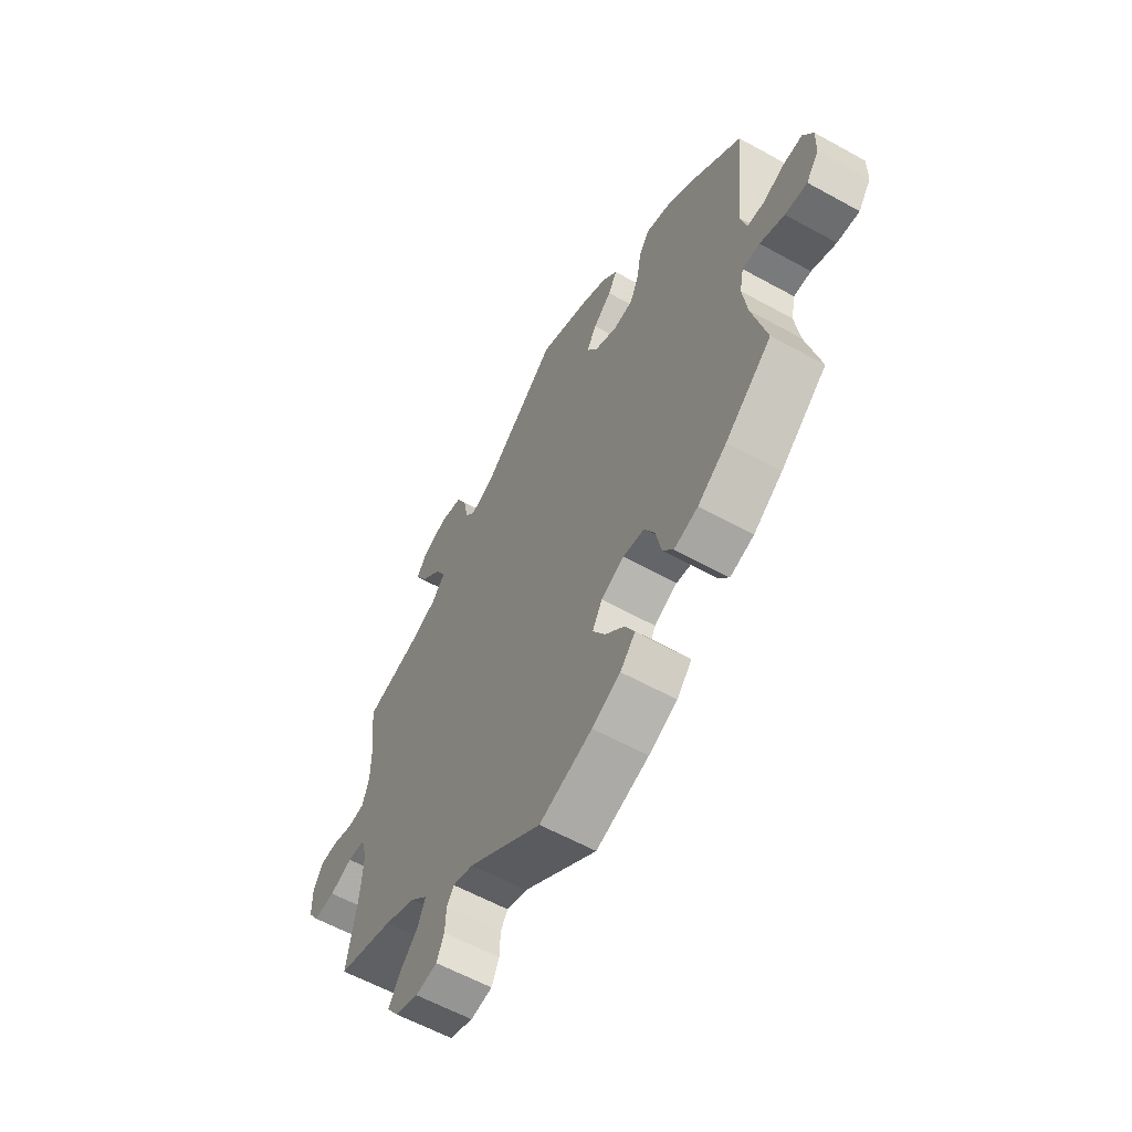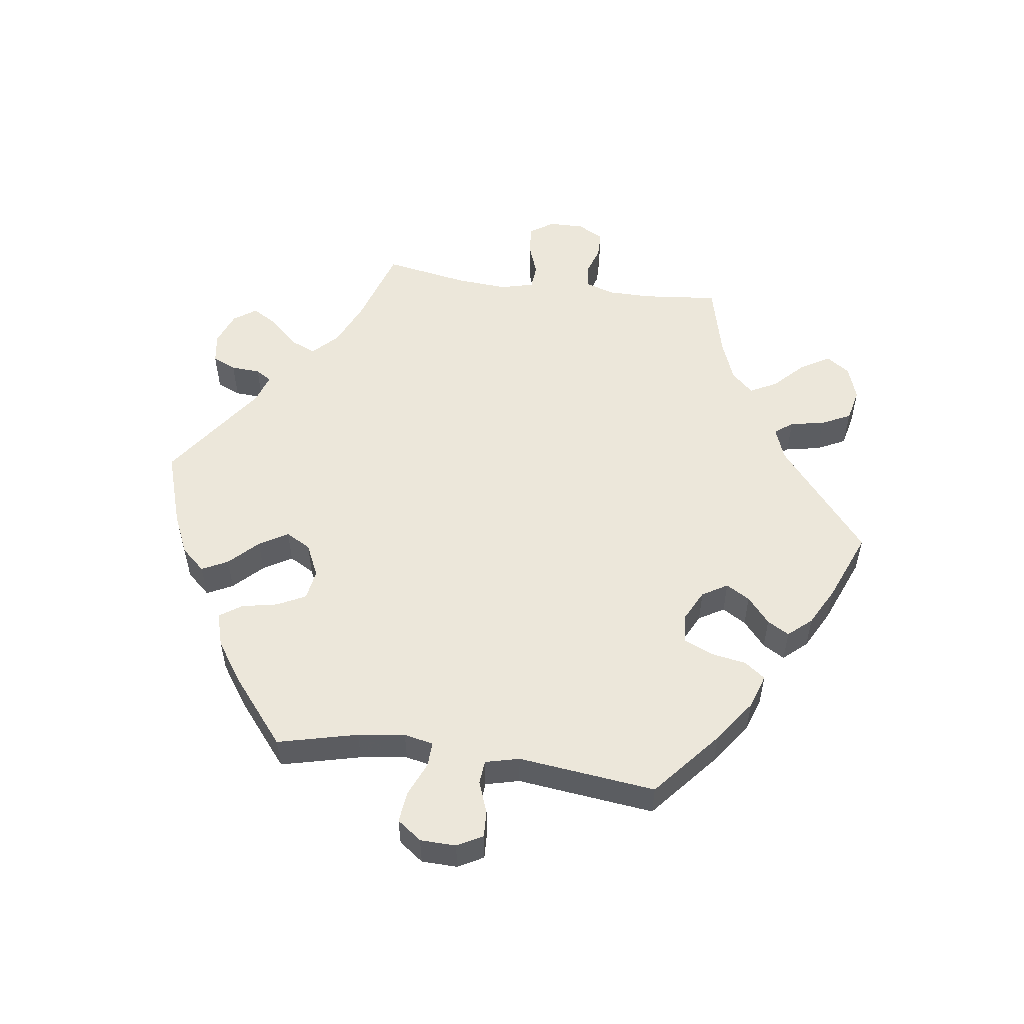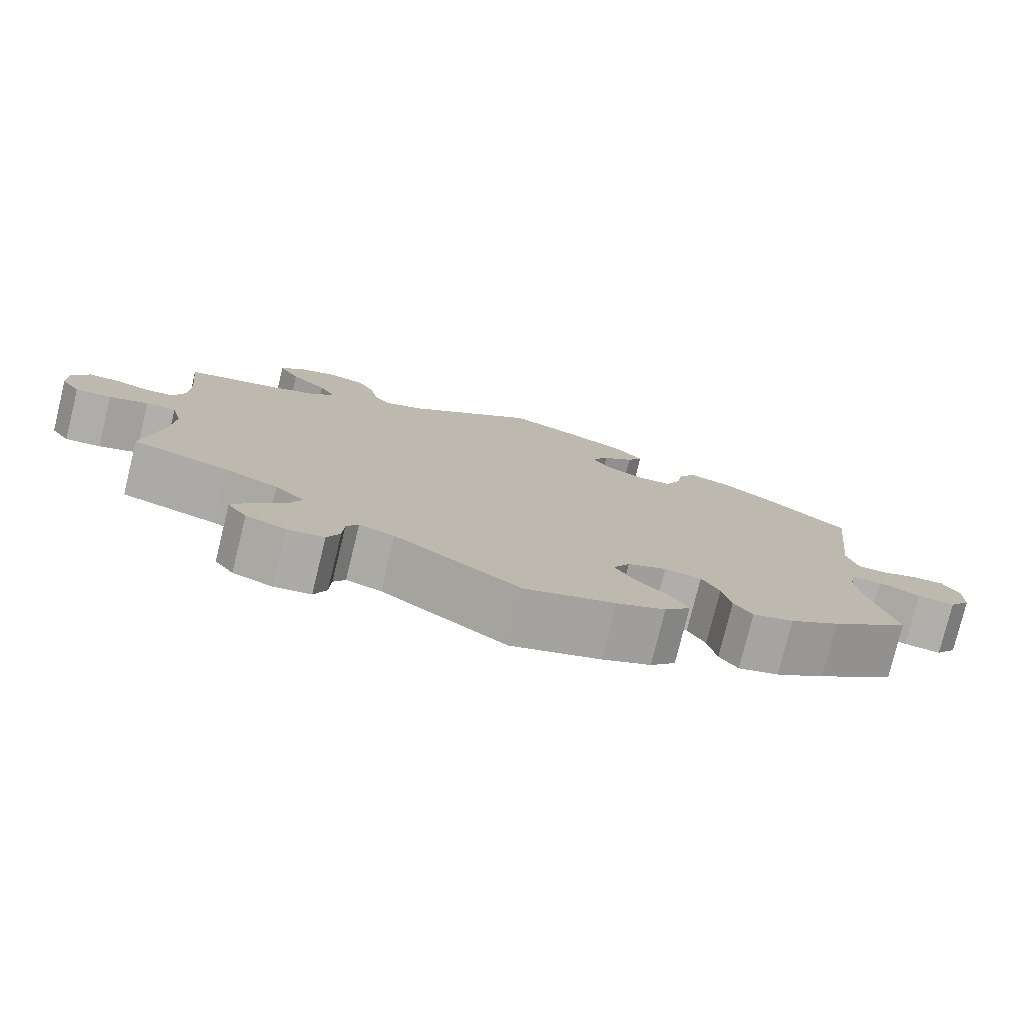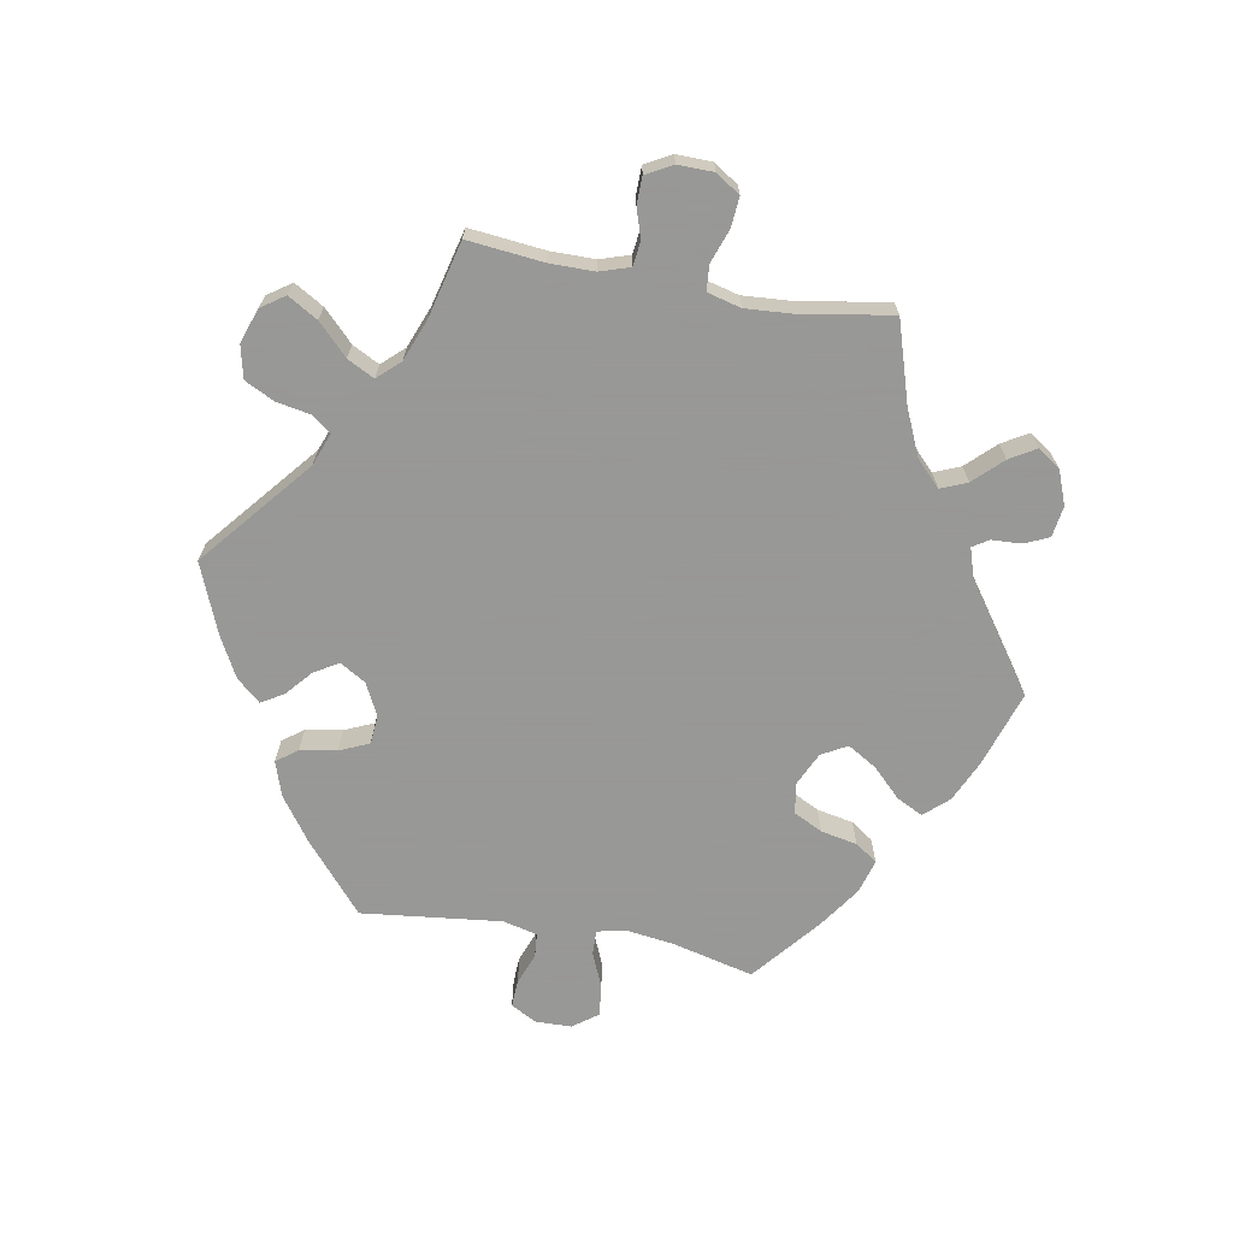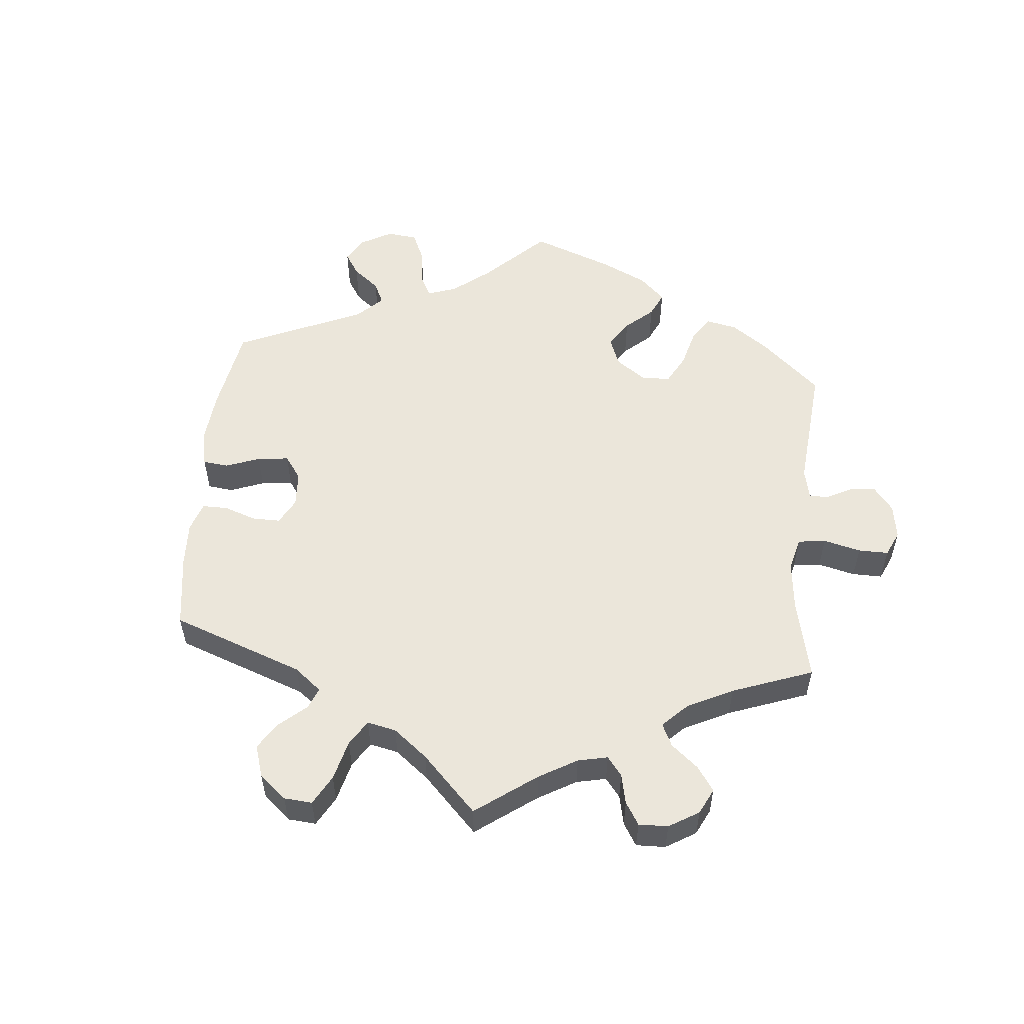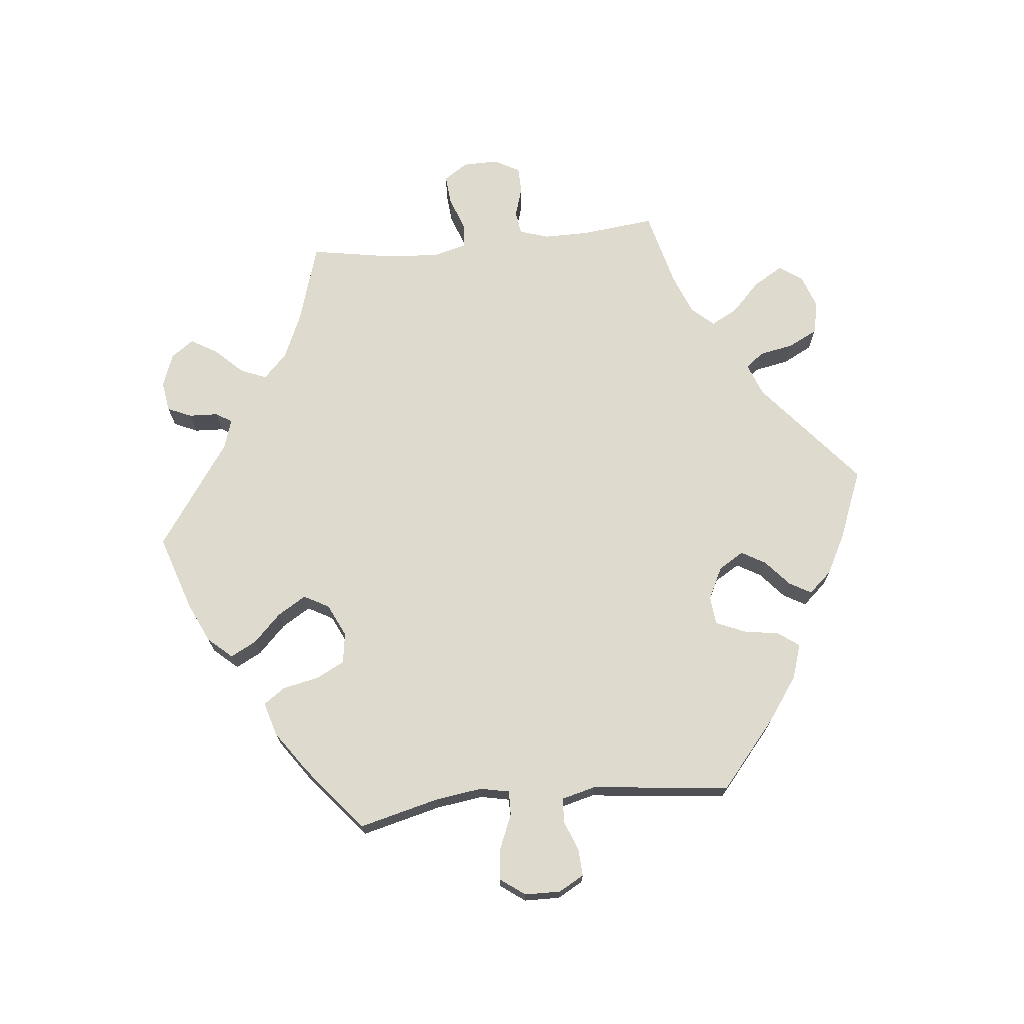
<metadata>
{"format":"obj","ext":"obj","renderer":"f3d","projection":"perspective","resolution":1024,"background":"white","views":[{"elev":-59.5,"azim":-119.6,"up":"+Z"},{"elev":53.8,"azim":-81.8,"up":"+Y"},{"elev":-78.0,"azim":166.2,"up":"+Z"},{"elev":-68.4,"azim":80.0,"up":"+Y"},{"elev":54.8,"azim":65.5,"up":"+Y"},{"elev":71.3,"azim":-95.9,"up":"+Y"}]}
</metadata>
<code>
v 0.381 0.07 -0.326
v 0.313 0.07 -0.356
v 0.276 0.07 -0.392
v 0.292 0.07 -0.431
v 0.332 0.07 -0.473
v 0.355 0.07 -0.512
v 0.331 0.07 -0.546
v 0.281 0.07 -0.565
v 0.235 0.07 -0.558
v 0.219 0.07 -0.522
v 0.217 0.07 -0.478
v 0.202 0.07 -0.454
v 0.158 0.07 -0.468
v 0.001 0.07 -0.578
v -0.112 0.07 -0.541
v -0.173 0.07 -0.513
v -0.205 0.07 -0.477
v -0.185 0.07 -0.438
v -0.143 0.07 -0.396
v -0.117 0.07 -0.353
v -0.138 0.07 -0.315
v -0.187 0.07 -0.292
v -0.233 0.07 -0.299
v -0.255 0.07 -0.342
v -0.266 0.07 -0.396
v -0.289 0.07 -0.429
v -0.34 0.07 -0.414
v -0.402 0.07 -0.371
v -0.501 0.07 -0.289
v -0.471 0.07 -0.169
v -0.461 0.07 -0.098
v -0.47 0.07 -0.054
v -0.507 0.07 -0.055
v -0.559 0.07 -0.077
v -0.606 0.07 -0.082
v -0.633 0.07 -0.045
v -0.634 0.07 0.009
v -0.613 0.07 0.047
v -0.573 0.07 0.045
v -0.526 0.07 0.027
v -0.49 0.07 0.03
v -0.477 0.07 0.081
v -0.5 0.07 0.289
v -0.398 0.07 0.375
v -0.333 0.07 0.421
v -0.281 0.07 0.438
v -0.258 0.07 0.407
v -0.249 0.07 0.353
v -0.23 0.07 0.309
v -0.187 0.07 0.305
v -0.139 0.07 0.329
v -0.116 0.07 0.367
v -0.137 0.07 0.403
v -0.176 0.07 0.437
v -0.195 0.07 0.47
v -0.164 0.07 0.505
v -0.105 0.07 0.536
v 0 0.07 0.578
v 0.162 0.07 0.442
v 0.211 0.07 0.423
v 0.232 0.07 0.45
v 0.242 0.07 0.502
v 0.264 0.07 0.546
v 0.313 0.07 0.557
v 0.364 0.07 0.539
v 0.388 0.07 0.504
v 0.362 0.07 0.46
v 0.317 0.07 0.416
v 0.296 0.07 0.376
v 0.326 0.07 0.343
v 0.387 0.07 0.319
v 0.501 0.07 0.29
v 0.489 0.07 0.177
v 0.489 0.07 0.111
v 0.503 0.07 0.067
v 0.539 0.07 0.062
v 0.583 0.07 0.076
v 0.623 0.07 0.075
v 0.644 0.07 0.036
v 0.643 0.07 -0.017
v 0.619 0.07 -0.053
v 0.574 0.07 -0.049
v 0.525 0.07 -0.031
v 0.487 0.07 -0.034
v 0.474 0.07 -0.084
v 0.479 0.07 -0.161
v 0.501 0.07 -0.289
v 0.381 0 -0.326
v 0.313 0 -0.356
v 0.276 0 -0.392
v 0.292 0 -0.431
v 0.332 0 -0.473
v 0.355 0 -0.512
v 0.331 0 -0.546
v 0.281 0 -0.565
v 0.235 0 -0.558
v 0.219 0 -0.522
v 0.217 0 -0.478
v 0.202 0 -0.454
v 0.158 0 -0.468
v 0.001 0 -0.578
v -0.112 0 -0.541
v -0.173 0 -0.513
v -0.205 0 -0.477
v -0.185 0 -0.438
v -0.143 0 -0.396
v -0.117 0 -0.353
v -0.138 0 -0.315
v -0.187 0 -0.292
v -0.233 0 -0.299
v -0.255 0 -0.342
v -0.266 0 -0.396
v -0.289 0 -0.429
v -0.34 0 -0.414
v -0.402 0 -0.371
v -0.501 0 -0.289
v -0.471 0 -0.169
v -0.461 0 -0.098
v -0.47 0 -0.054
v -0.507 0 -0.055
v -0.559 0 -0.077
v -0.606 0 -0.082
v -0.633 0 -0.045
v -0.634 0 0.009
v -0.613 0 0.047
v -0.573 0 0.045
v -0.526 0 0.027
v -0.49 0 0.03
v -0.477 0 0.081
v -0.5 0 0.289
v -0.398 0 0.375
v -0.333 0 0.421
v -0.281 0 0.438
v -0.258 0 0.407
v -0.249 0 0.353
v -0.23 0 0.309
v -0.187 0 0.305
v -0.139 0 0.329
v -0.116 0 0.367
v -0.137 0 0.403
v -0.176 0 0.437
v -0.195 0 0.47
v -0.164 0 0.505
v -0.105 0 0.536
v 0 0 0.578
v 0.162 0 0.442
v 0.211 0 0.423
v 0.232 0 0.45
v 0.242 0 0.502
v 0.264 0 0.546
v 0.313 0 0.557
v 0.364 0 0.539
v 0.388 0 0.504
v 0.362 0 0.46
v 0.317 0 0.416
v 0.296 0 0.376
v 0.326 0 0.343
v 0.387 0 0.319
v 0.501 0 0.29
v 0.489 0 0.177
v 0.489 0 0.111
v 0.503 0 0.067
v 0.539 0 0.062
v 0.583 0 0.076
v 0.623 0 0.075
v 0.644 0 0.036
v 0.643 0 -0.017
v 0.619 0 -0.053
v 0.574 0 -0.049
v 0.525 0 -0.031
v 0.487 0 -0.034
v 0.474 0 -0.084
v 0.479 0 -0.161
v 0.501 0 -0.289
f 86 87 1
f 85 86 1 2
f 84 85 2 3
f 80 81 82 83
f 80 83 84
f 79 80 84
f 76 77 78 79
f 75 76 79 84
f 74 75 84 3
f 71 72 73
f 70 71 73 74
f 69 70 74 3
f 65 66 67 68
f 65 68 69
f 64 65 69
f 61 62 63 64
f 61 64 69
f 60 61 69 3
f 56 57 58 59
f 56 59 60 3
f 53 54 55 56
f 52 53 56
f 45 46 47 48
f 45 48 49
f 42 43 44 45
f 41 42 45 49
f 37 38 39 40
f 37 40 41
f 36 37 41
f 33 34 35 36
f 32 33 36 41
f 27 28 29 30
f 27 30 31
f 24 25 26 27
f 23 24 27 31
f 22 23 31 32
f 16 17 18 19
f 16 19 20
f 13 14 15 16
f 12 13 16 20
f 8 9 10 11
f 8 11 12
f 7 8 12
f 4 5 6 7
f 4 7 12
f 52 56 3 4
f 51 52 4 12
f 50 51 12 20
f 49 50 20 21
f 32 41 49
f 21 22 32 49
f 88 174 173
f 89 88 173 172
f 90 89 172 171
f 170 169 168 167
f 171 170 167
f 171 167 166
f 166 165 164 163
f 171 166 163 162
f 90 171 162 161
f 160 159 158
f 161 160 158 157
f 90 161 157 156
f 155 154 153 152
f 156 155 152
f 156 152 151
f 151 150 149 148
f 156 151 148
f 90 156 148 147
f 146 145 144 143
f 90 147 146 143
f 143 142 141 140
f 143 140 139
f 135 134 133 132
f 136 135 132
f 132 131 130 129
f 136 132 129 128
f 127 126 125 124
f 128 127 124
f 128 124 123
f 123 122 121 120
f 128 123 120 119
f 117 116 115 114
f 118 117 114
f 114 113 112 111
f 118 114 111 110
f 119 118 110 109
f 106 105 104 103
f 107 106 103
f 103 102 101 100
f 107 103 100 99
f 98 97 96 95
f 99 98 95
f 99 95 94
f 94 93 92 91
f 99 94 91
f 91 90 143 139
f 99 91 139 138
f 107 99 138 137
f 108 107 137 136
f 136 128 119
f 136 119 109 108
f 1 88 89 2
f 2 89 90 3
f 3 90 91 4
f 4 91 92 5
f 5 92 93 6
f 6 93 94 7
f 7 94 95 8
f 8 95 96 9
f 9 96 97 10
f 10 97 98 11
f 11 98 99 12
f 12 99 100 13
f 13 100 101 14
f 14 101 102 15
f 15 102 103 16
f 16 103 104 17
f 17 104 105 18
f 18 105 106 19
f 19 106 107 20
f 20 107 108 21
f 21 108 109 22
f 22 109 110 23
f 23 110 111 24
f 24 111 112 25
f 25 112 113 26
f 26 113 114 27
f 27 114 115 28
f 28 115 116 29
f 29 116 117 30
f 30 117 118 31
f 31 118 119 32
f 32 119 120 33
f 33 120 121 34
f 34 121 122 35
f 35 122 123 36
f 36 123 124 37
f 37 124 125 38
f 38 125 126 39
f 39 126 127 40
f 40 127 128 41
f 41 128 129 42
f 42 129 130 43
f 43 130 131 44
f 44 131 132 45
f 45 132 133 46
f 46 133 134 47
f 47 134 135 48
f 48 135 136 49
f 49 136 137 50
f 50 137 138 51
f 51 138 139 52
f 52 139 140 53
f 53 140 141 54
f 54 141 142 55
f 55 142 143 56
f 56 143 144 57
f 57 144 145 58
f 58 145 146 59
f 59 146 147 60
f 60 147 148 61
f 61 148 149 62
f 62 149 150 63
f 63 150 151 64
f 64 151 152 65
f 65 152 153 66
f 66 153 154 67
f 67 154 155 68
f 68 155 156 69
f 69 156 157 70
f 70 157 158 71
f 71 158 159 72
f 72 159 160 73
f 73 160 161 74
f 74 161 162 75
f 75 162 163 76
f 76 163 164 77
f 77 164 165 78
f 78 165 166 79
f 79 166 167 80
f 80 167 168 81
f 81 168 169 82
f 82 169 170 83
f 83 170 171 84
f 84 171 172 85
f 85 172 173 86
f 86 173 174 87
f 87 174 88 1

</code>
